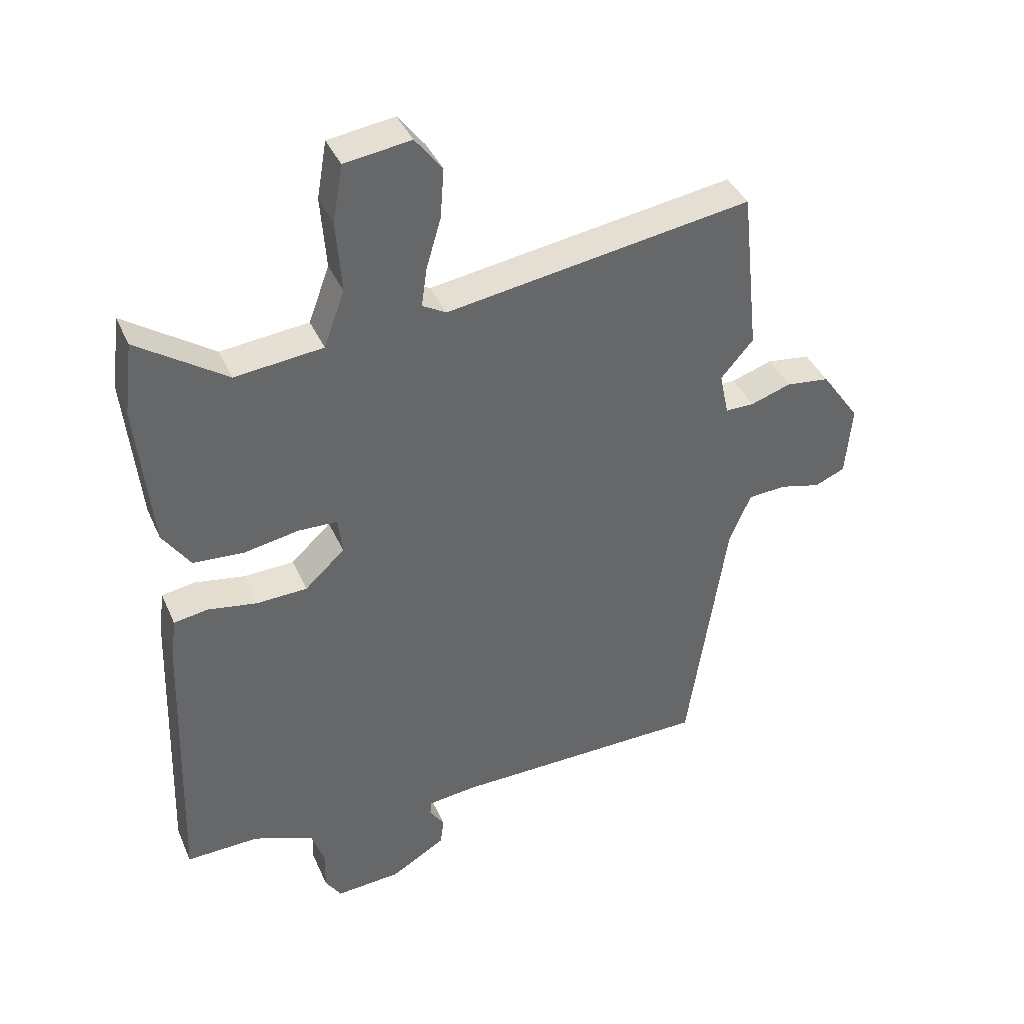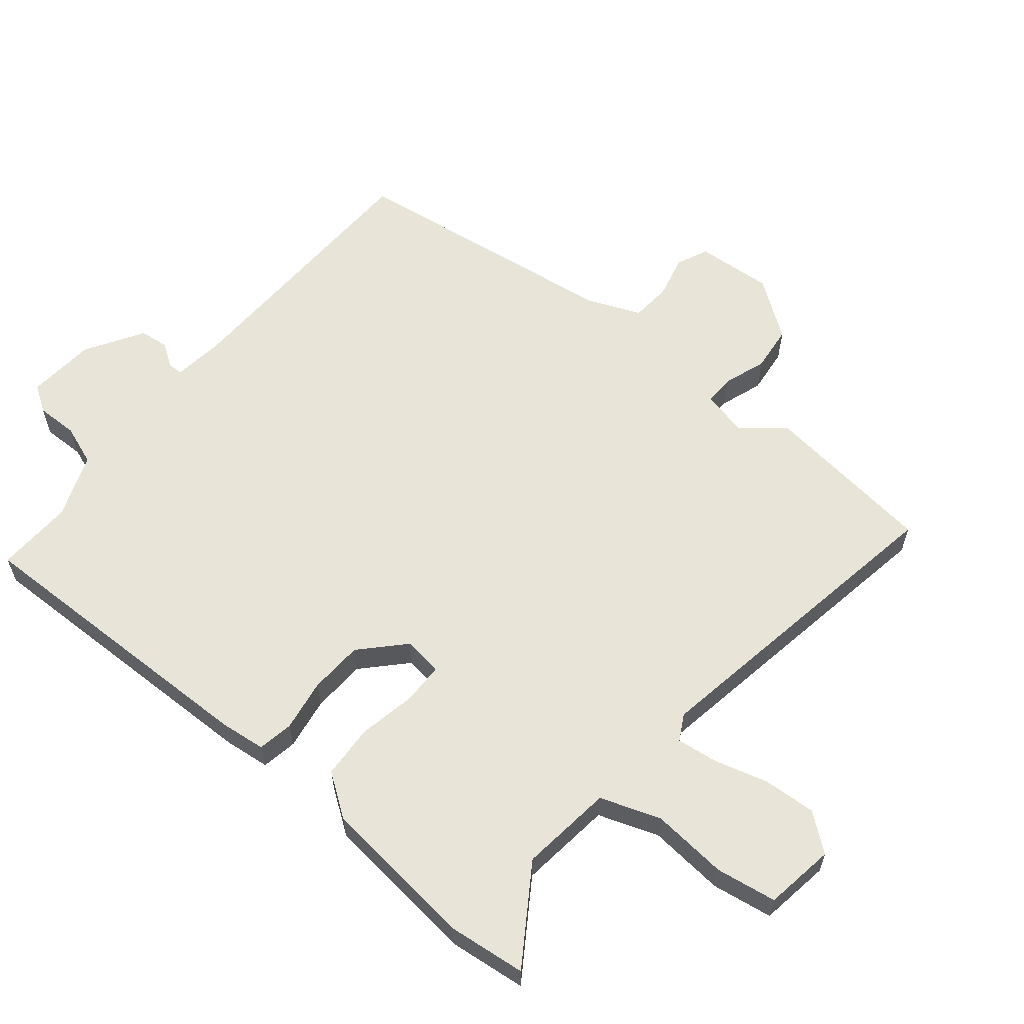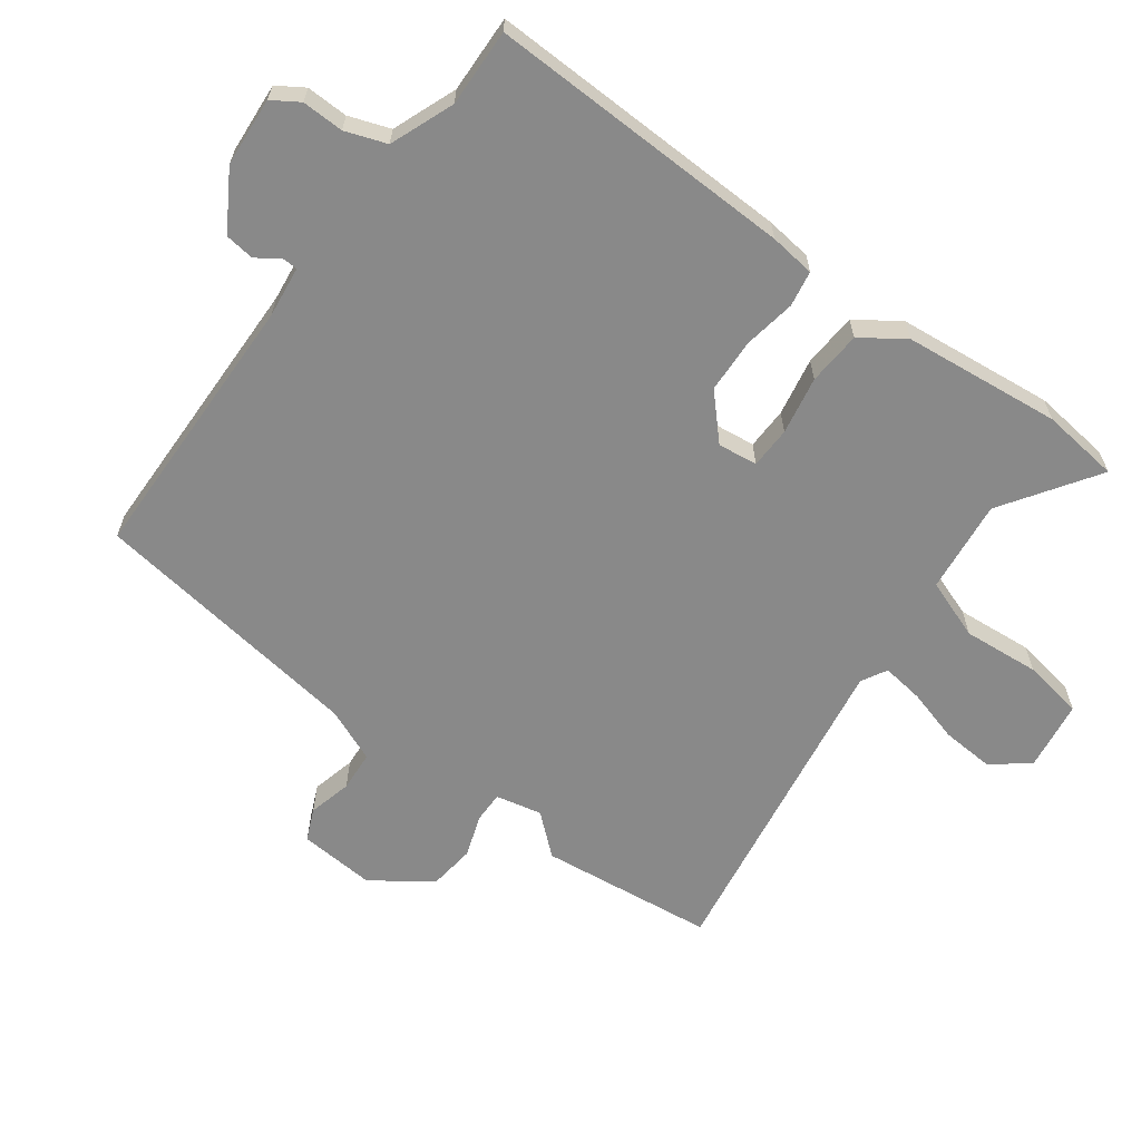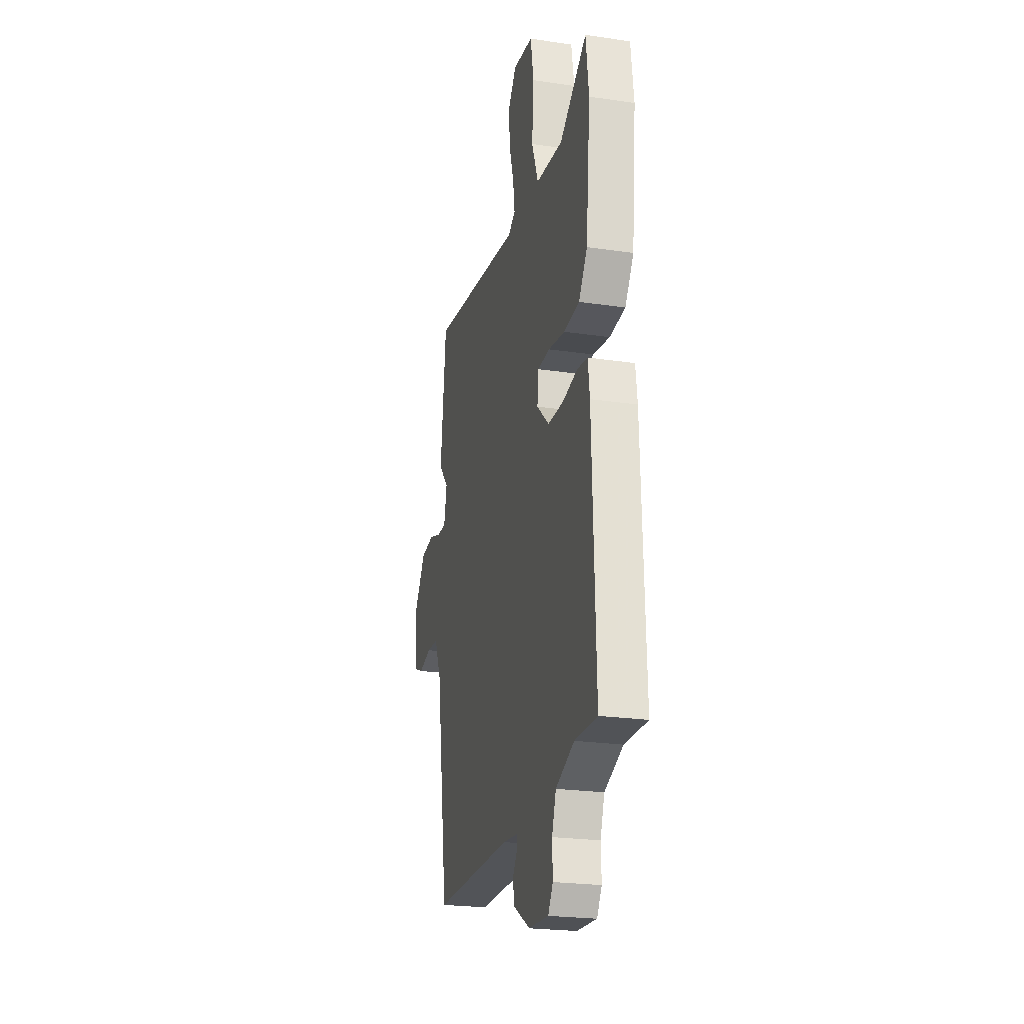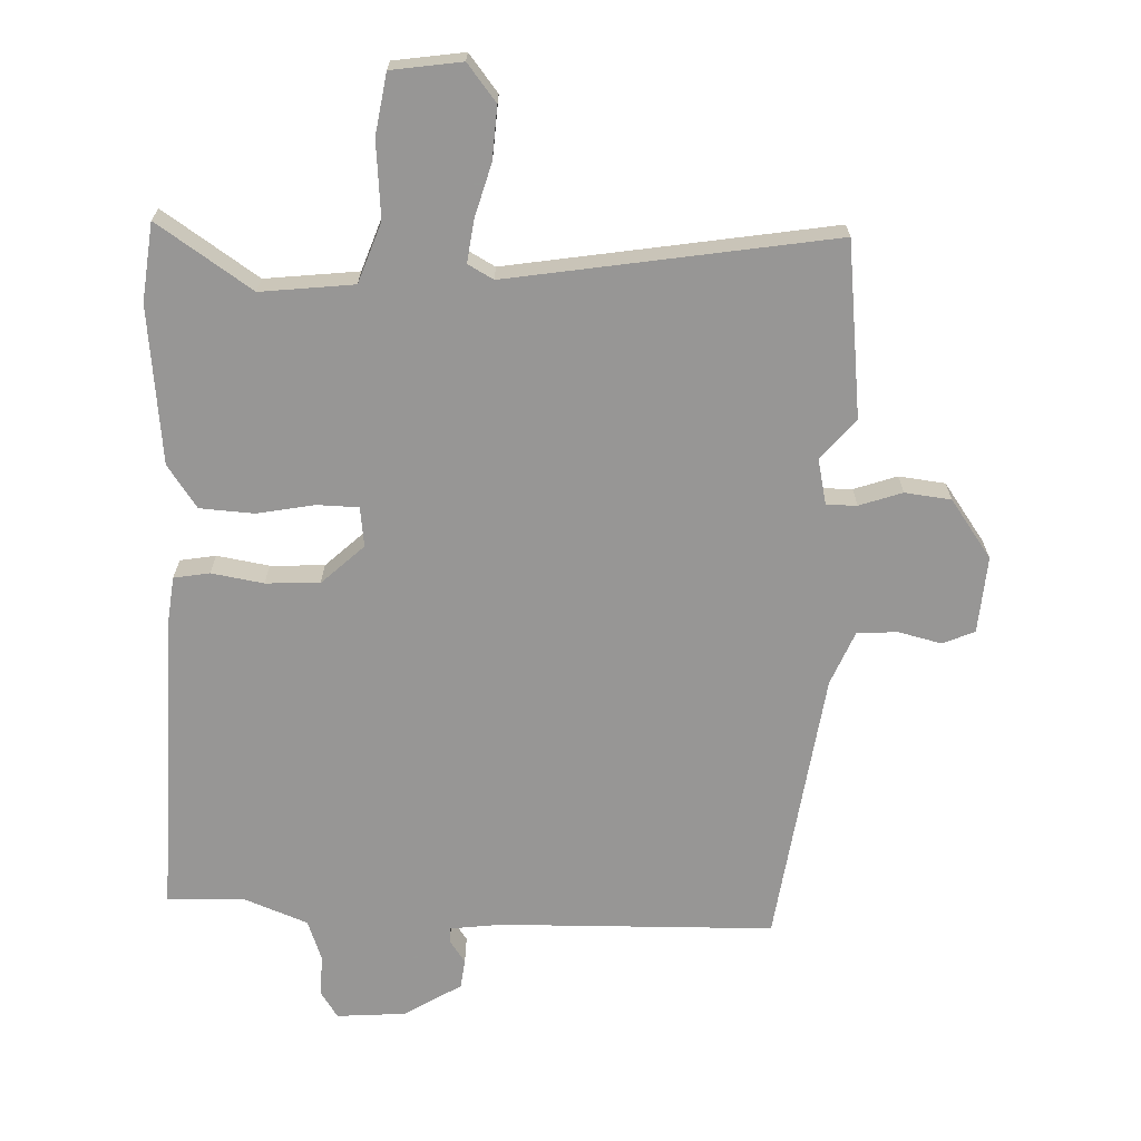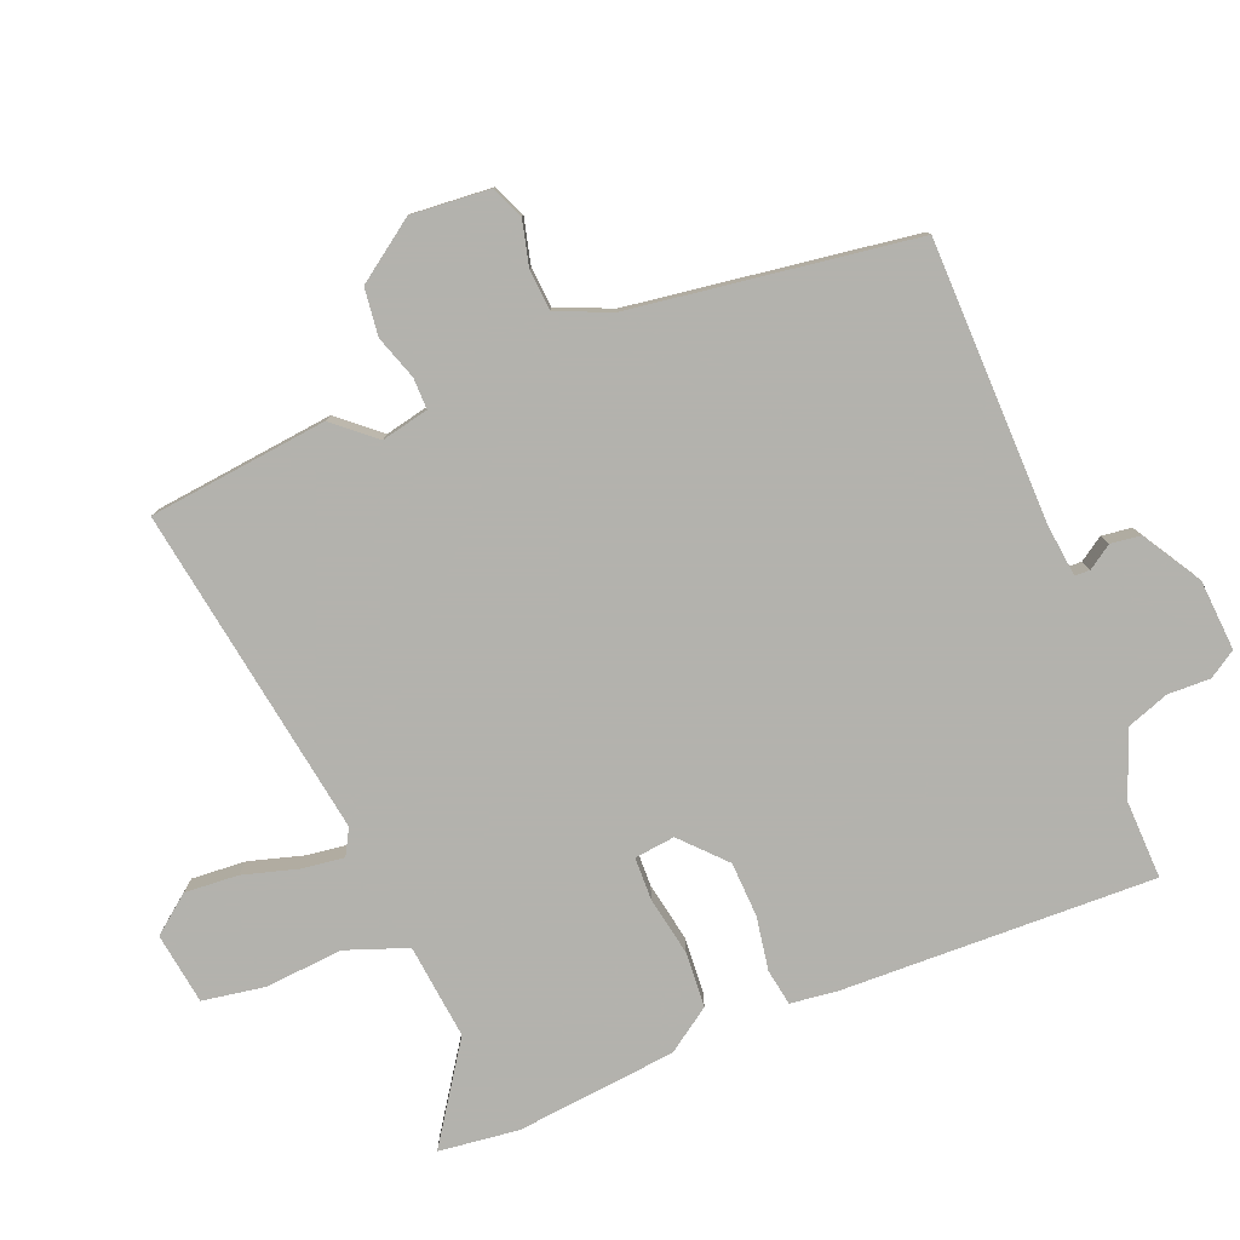
<metadata>
{"format":"obj","ext":"obj","renderer":"f3d","projection":"perspective","resolution":1024,"background":"white","views":[{"elev":39.7,"azim":-22.3,"up":"+Z"},{"elev":60.5,"azim":-49.8,"up":"+Y"},{"elev":-63.2,"azim":-126.0,"up":"+Y"},{"elev":-23.6,"azim":-103.9,"up":"+Z"},{"elev":-68.0,"azim":-1.6,"up":"+Y"},{"elev":-79.4,"azim":112.3,"up":"+Y"}]}
</metadata>
<code>
v 0.49 0.07 0.591
v 0.519 0.07 0.322
v 0.466 0.07 0.261
v 0.481 0.07 0.19
v 0.528 0.07 0.19
v 0.594 0.07 0.212
v 0.665 0.07 0.203
v 0.728 0.07 0.113
v 0.718 0.07 -0.005
v 0.669 0.07 -0.026
v 0.602 0.07 -0.009
v 0.54 0.07 -0.013
v 0.505 0.07 -0.095
v 0.442 0.07 -0.519
v 0.02 0.07 -0.524
v -0.059 0.07 -0.533
v -0.06 0.07 -0.556
v -0.036 0.07 -0.592
v -0.042 0.07 -0.637
v -0.131 0.07 -0.69
v -0.237 0.07 -0.697
v -0.263 0.07 -0.656
v -0.261 0.07 -0.592
v -0.283 0.07 -0.529
v -0.381 0.07 -0.49
v -0.5 0.07 -0.493
v -0.484 0.07 -0.022
v -0.475 0.07 0.048
v -0.42 0.07 0.057
v -0.34 0.07 0.043
v -0.257 0.07 0.046
v -0.192 0.07 0.106
v -0.199 0.07 0.167
v -0.263 0.07 0.169
v -0.352 0.07 0.153
v -0.435 0.07 0.159
v -0.48 0.07 0.225
v -0.504 0.07 0.467
v -0.489 0.07 0.587
v -0.344 0.07 0.488
v -0.201 0.07 0.503
v -0.167 0.07 0.595
v -0.176 0.07 0.713
v -0.16 0.07 0.806
v -0.052 0.07 0.821
v -0.008 0.07 0.764
v -0.014 0.07 0.683
v -0.038 0.07 0.601
v -0.047 0.07 0.537
v -0.008 0.07 0.515
v 0.49 0 0.591
v 0.519 0 0.322
v 0.466 0 0.261
v 0.481 0 0.19
v 0.528 0 0.19
v 0.594 0 0.212
v 0.665 0 0.203
v 0.728 0 0.113
v 0.718 0 -0.005
v 0.669 0 -0.026
v 0.602 0 -0.009
v 0.54 0 -0.013
v 0.505 0 -0.095
v 0.442 0 -0.519
v 0.02 0 -0.524
v -0.059 0 -0.533
v -0.06 0 -0.556
v -0.036 0 -0.592
v -0.042 0 -0.637
v -0.131 0 -0.69
v -0.237 0 -0.697
v -0.263 0 -0.656
v -0.261 0 -0.592
v -0.283 0 -0.529
v -0.381 0 -0.49
v -0.5 0 -0.493
v -0.484 0 -0.022
v -0.475 0 0.048
v -0.42 0 0.057
v -0.34 0 0.043
v -0.257 0 0.046
v -0.192 0 0.106
v -0.199 0 0.167
v -0.263 0 0.169
v -0.352 0 0.153
v -0.435 0 0.159
v -0.48 0 0.225
v -0.504 0 0.467
v -0.489 0 0.587
v -0.344 0 0.488
v -0.201 0 0.503
v -0.167 0 0.595
v -0.176 0 0.713
v -0.16 0 0.806
v -0.052 0 0.821
v -0.008 0 0.764
v -0.014 0 0.683
v -0.038 0 0.601
v -0.047 0 0.537
v -0.008 0 0.515
f 45 46 47 48
f 45 48 49
f 42 43 44 45
f 41 42 45 49
f 37 38 39 40
f 37 40 41
f 34 35 36 37
f 33 34 37 41
f 32 33 41 49
f 27 28 29 30
f 25 26 27 30
f 24 25 30 31
f 23 24 31 32
f 17 18 19 20
f 16 17 20 21
f 13 14 15
f 12 13 15 16
f 8 9 10 11
f 8 11 12
f 5 6 7 8
f 4 5 8 12
f 50 1 2 3
f 50 3 4
f 16 21 22 23
f 23 32 49 50
f 16 23 50
f 4 12 16 50
f 98 97 96 95
f 99 98 95
f 95 94 93 92
f 99 95 92 91
f 90 89 88 87
f 91 90 87
f 87 86 85 84
f 91 87 84 83
f 99 91 83 82
f 80 79 78 77
f 80 77 76 75
f 81 80 75 74
f 82 81 74 73
f 70 69 68 67
f 71 70 67 66
f 65 64 63
f 66 65 63 62
f 61 60 59 58
f 62 61 58
f 58 57 56 55
f 62 58 55 54
f 53 52 51 100
f 54 53 100
f 73 72 71 66
f 100 99 82 73
f 100 73 66
f 100 66 62 54
f 1 51 52 2
f 2 52 53 3
f 3 53 54 4
f 4 54 55 5
f 5 55 56 6
f 6 56 57 7
f 7 57 58 8
f 8 58 59 9
f 9 59 60 10
f 10 60 61 11
f 11 61 62 12
f 12 62 63 13
f 13 63 64 14
f 14 64 65 15
f 15 65 66 16
f 16 66 67 17
f 17 67 68 18
f 18 68 69 19
f 19 69 70 20
f 20 70 71 21
f 21 71 72 22
f 22 72 73 23
f 23 73 74 24
f 24 74 75 25
f 25 75 76 26
f 26 76 77 27
f 27 77 78 28
f 28 78 79 29
f 29 79 80 30
f 30 80 81 31
f 31 81 82 32
f 32 82 83 33
f 33 83 84 34
f 34 84 85 35
f 35 85 86 36
f 36 86 87 37
f 37 87 88 38
f 38 88 89 39
f 39 89 90 40
f 40 90 91 41
f 41 91 92 42
f 42 92 93 43
f 43 93 94 44
f 44 94 95 45
f 45 95 96 46
f 46 96 97 47
f 47 97 98 48
f 48 98 99 49
f 49 99 100 50
f 50 100 51 1

</code>
